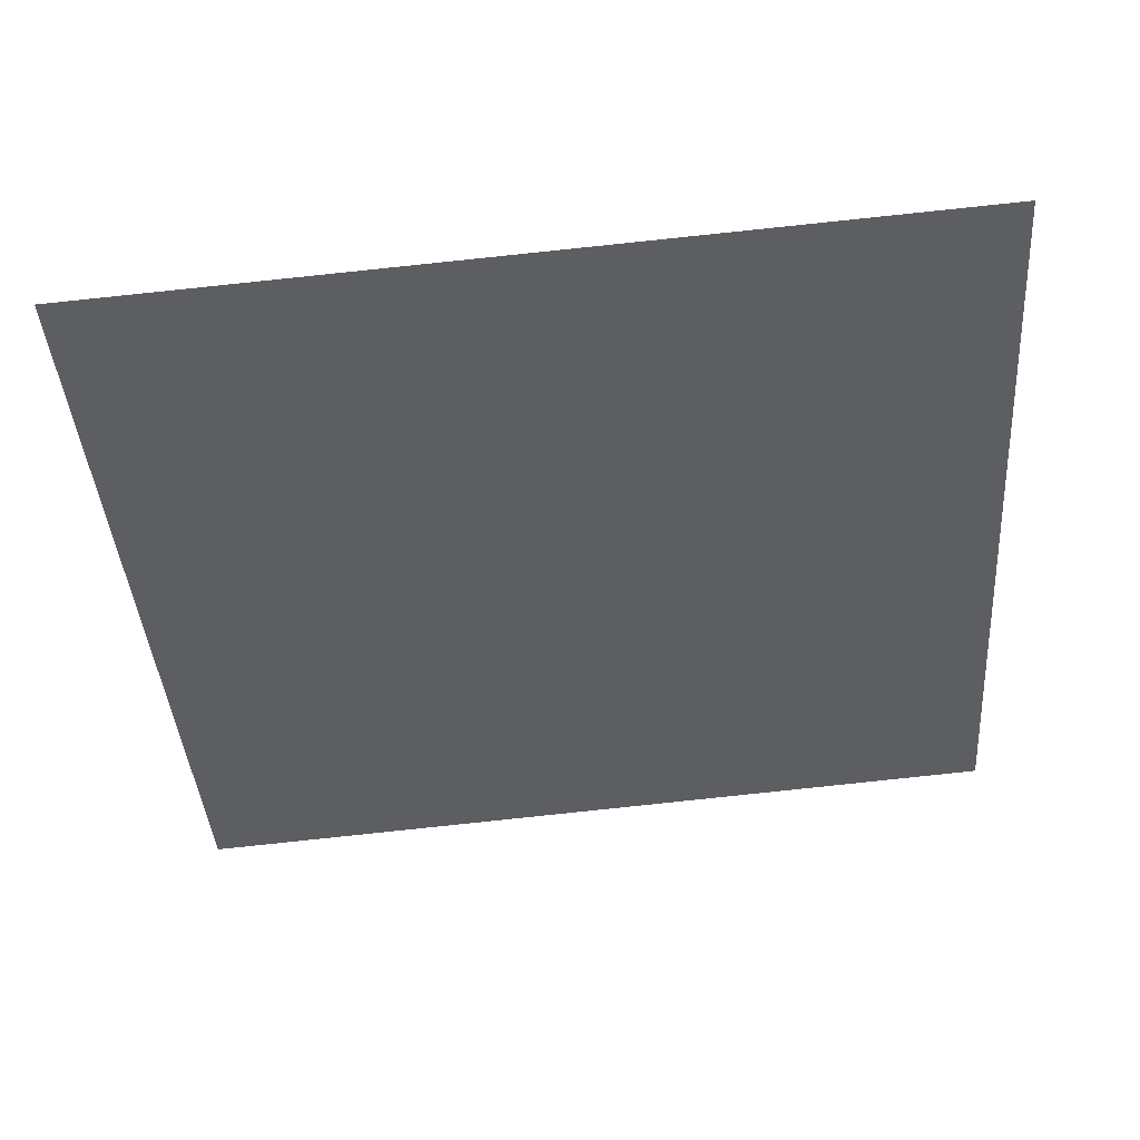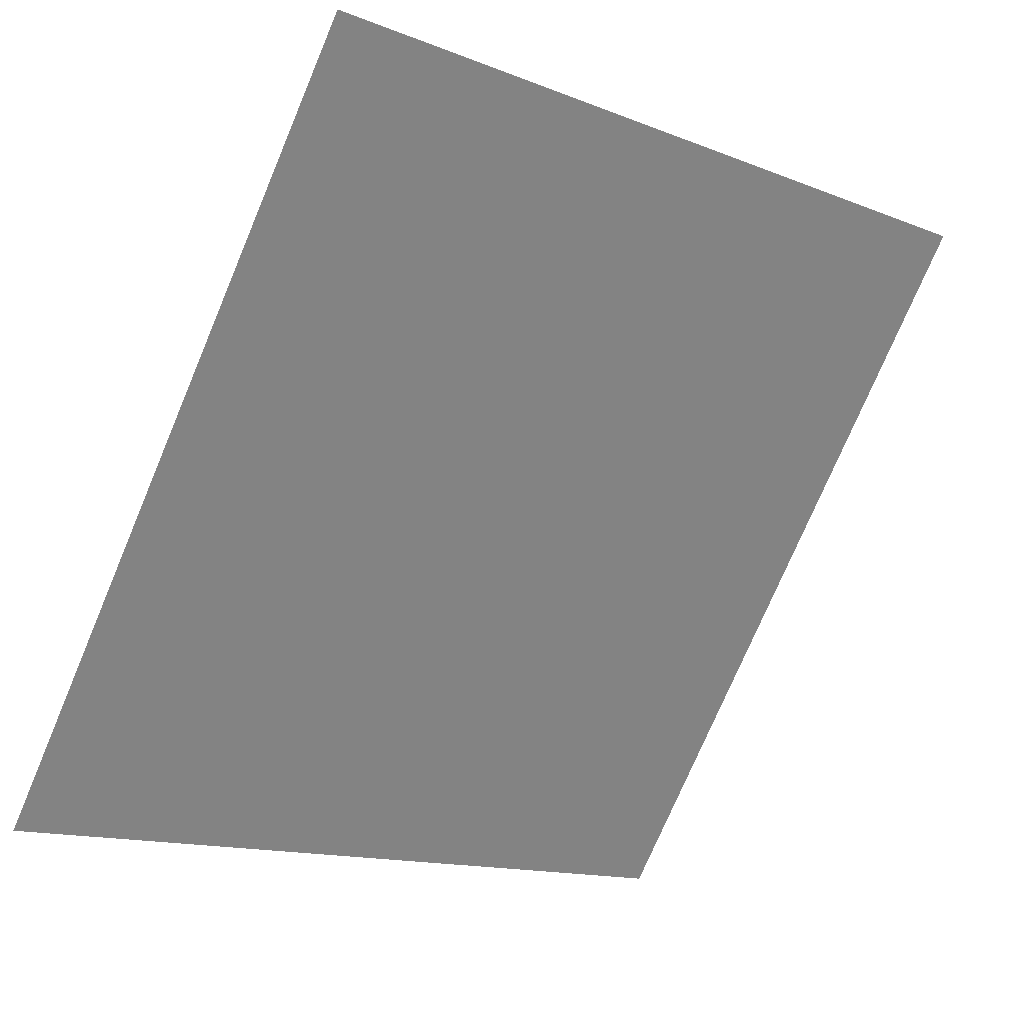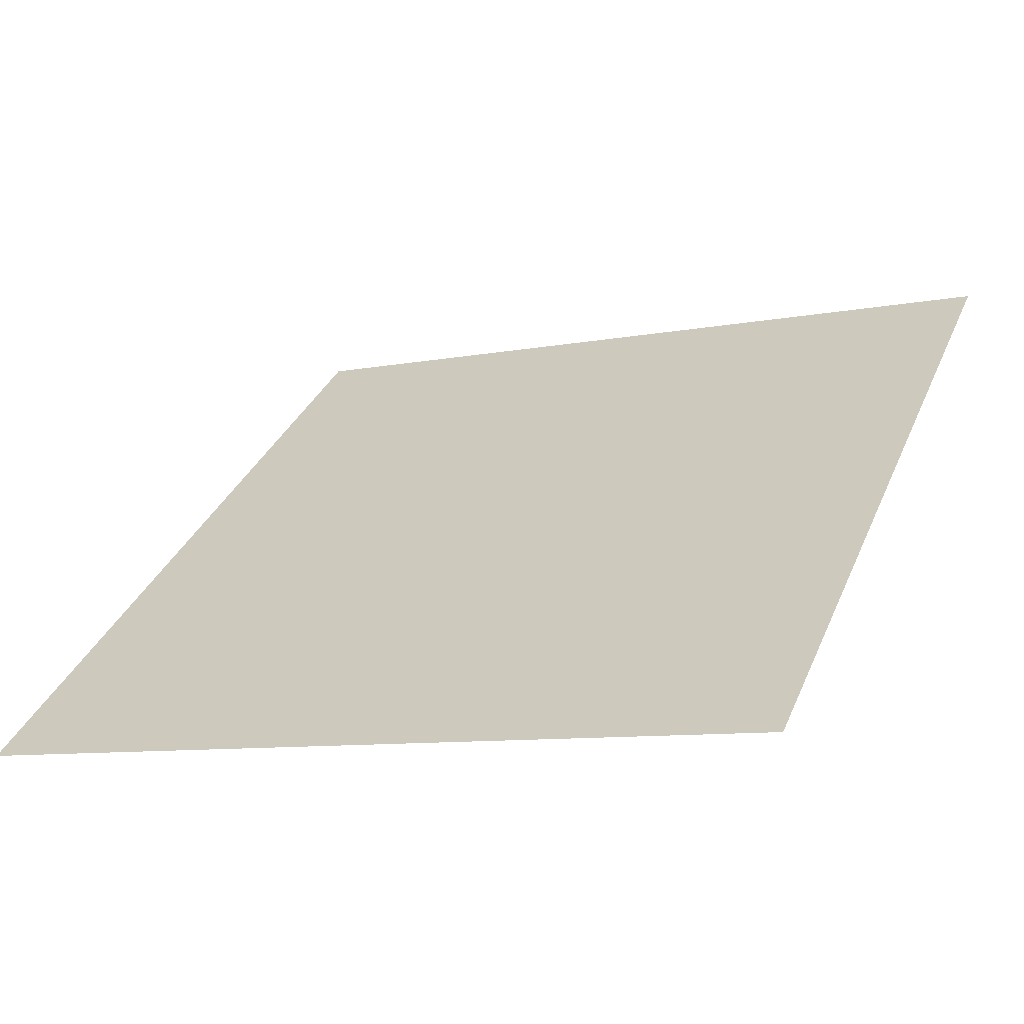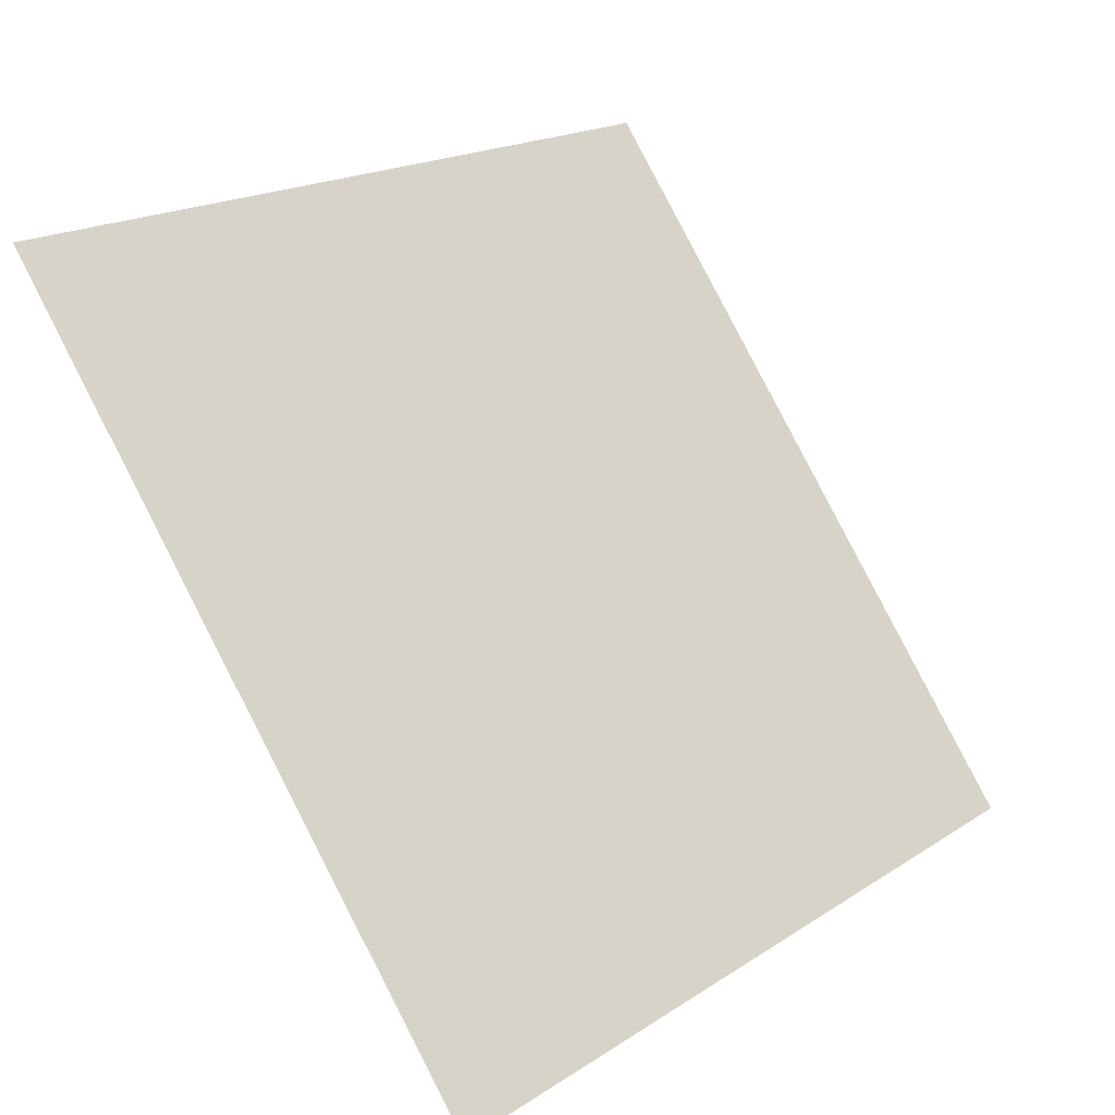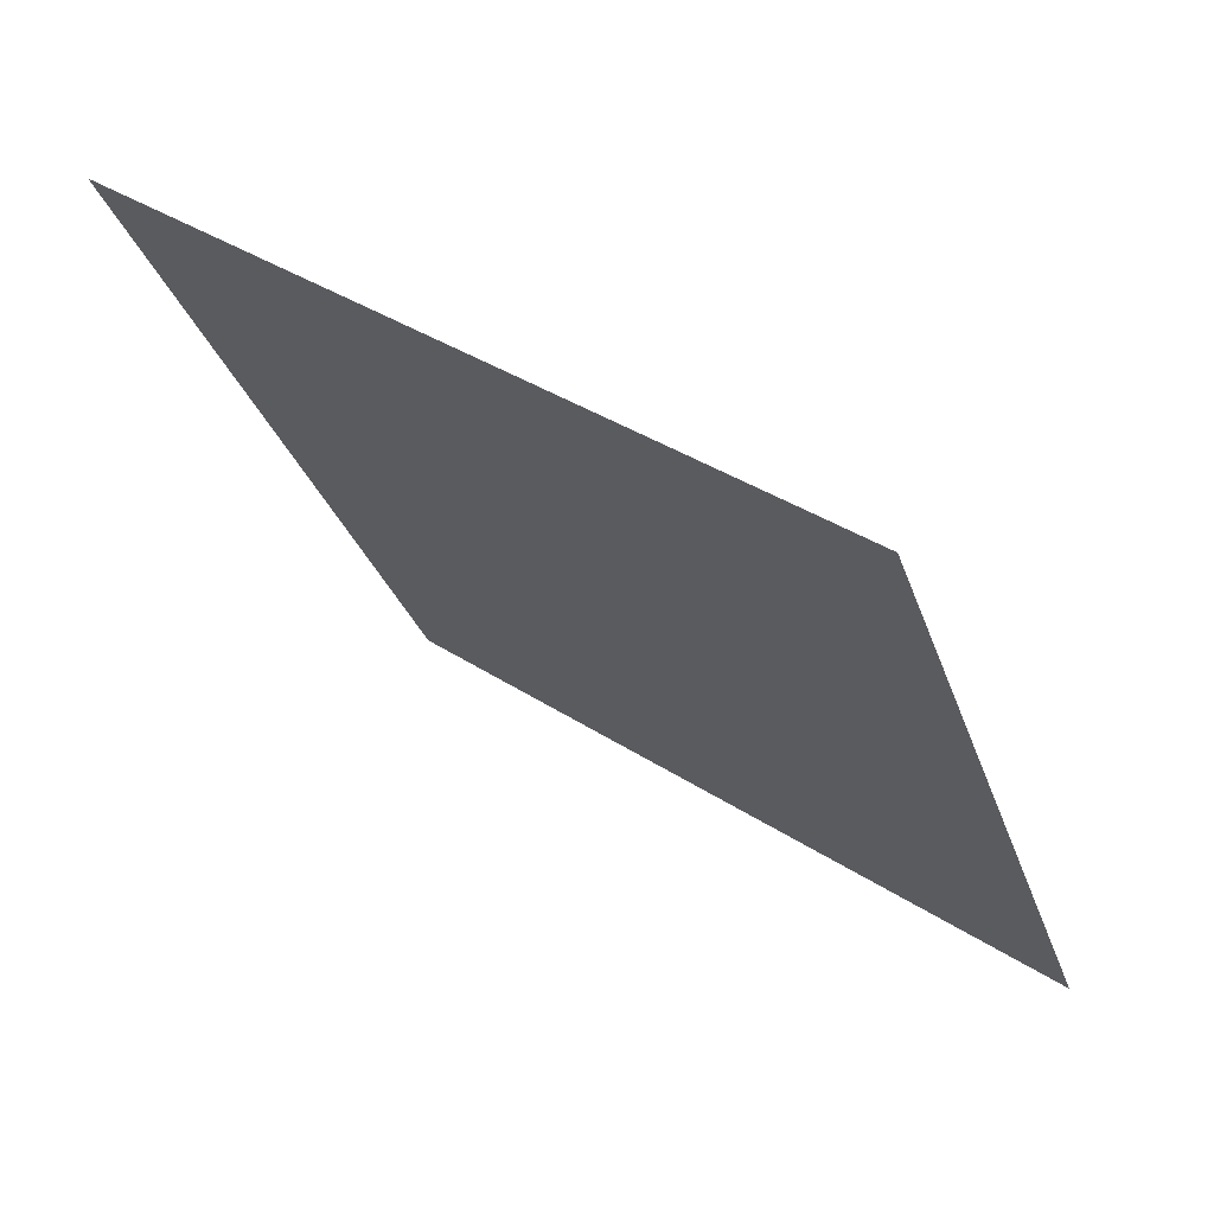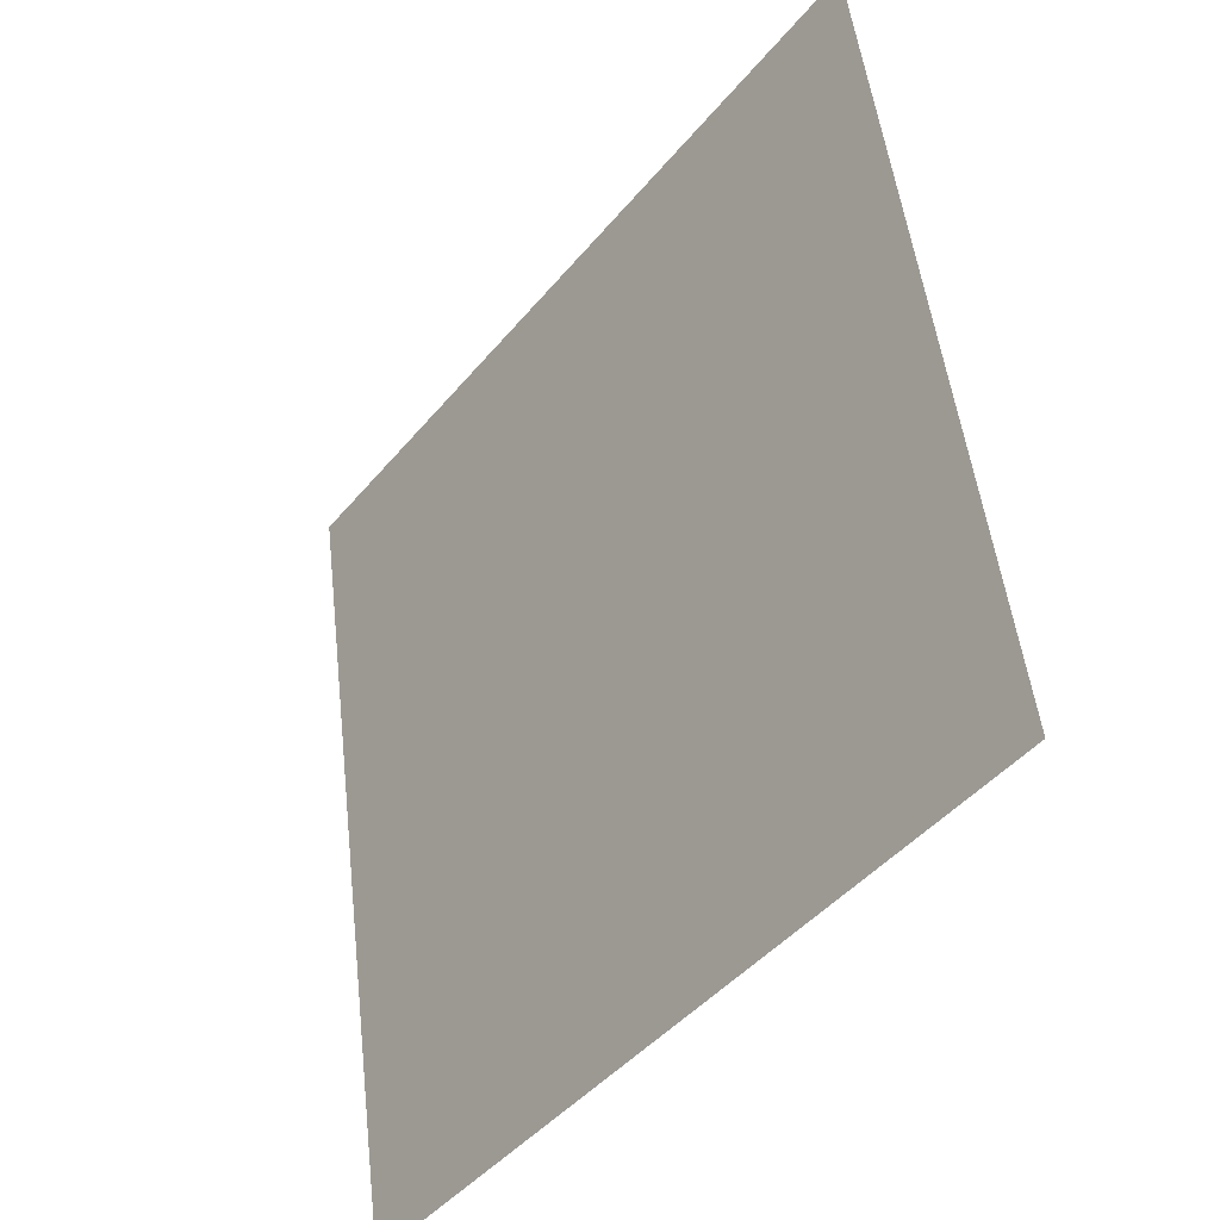
<metadata>
{"format":"obj","ext":"obj","renderer":"f3d","projection":"perspective","resolution":1024,"background":"white","views":[{"elev":-76.1,"azim":-173.7,"up":"+Y"},{"elev":-14.8,"azim":137.6,"up":"+Z"},{"elev":-6.4,"azim":-152.8,"up":"+Y"},{"elev":19.6,"azim":-51.7,"up":"+Z"},{"elev":-31.7,"azim":107.4,"up":"+Y"},{"elev":50.3,"azim":82.1,"up":"+Z"}]}
</metadata>
<code>
v 0.1389 0.8141 0.5479
v 0.1323 0.8142 0.548
v 0.1324 0.8182 0.5532
v 0.139 0.818 0.5532
f 4 3 2 1

</code>
